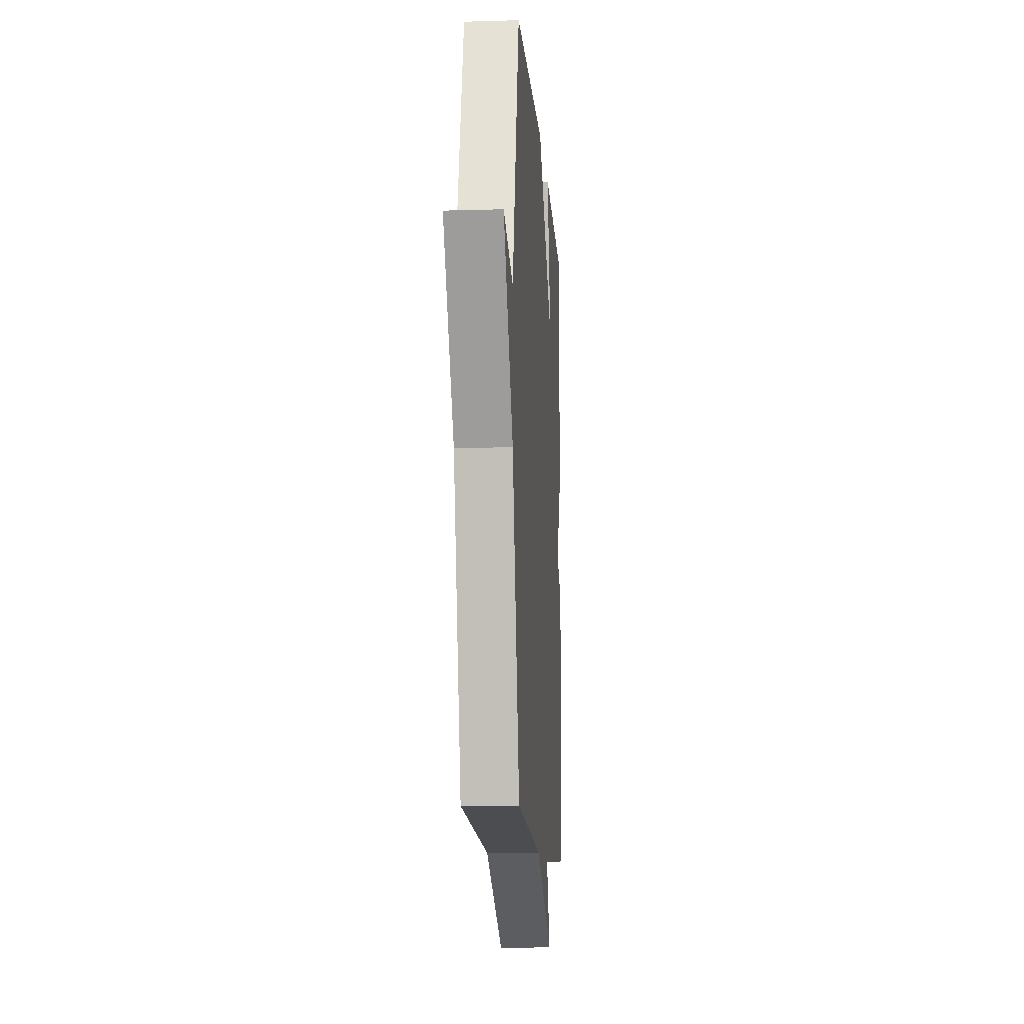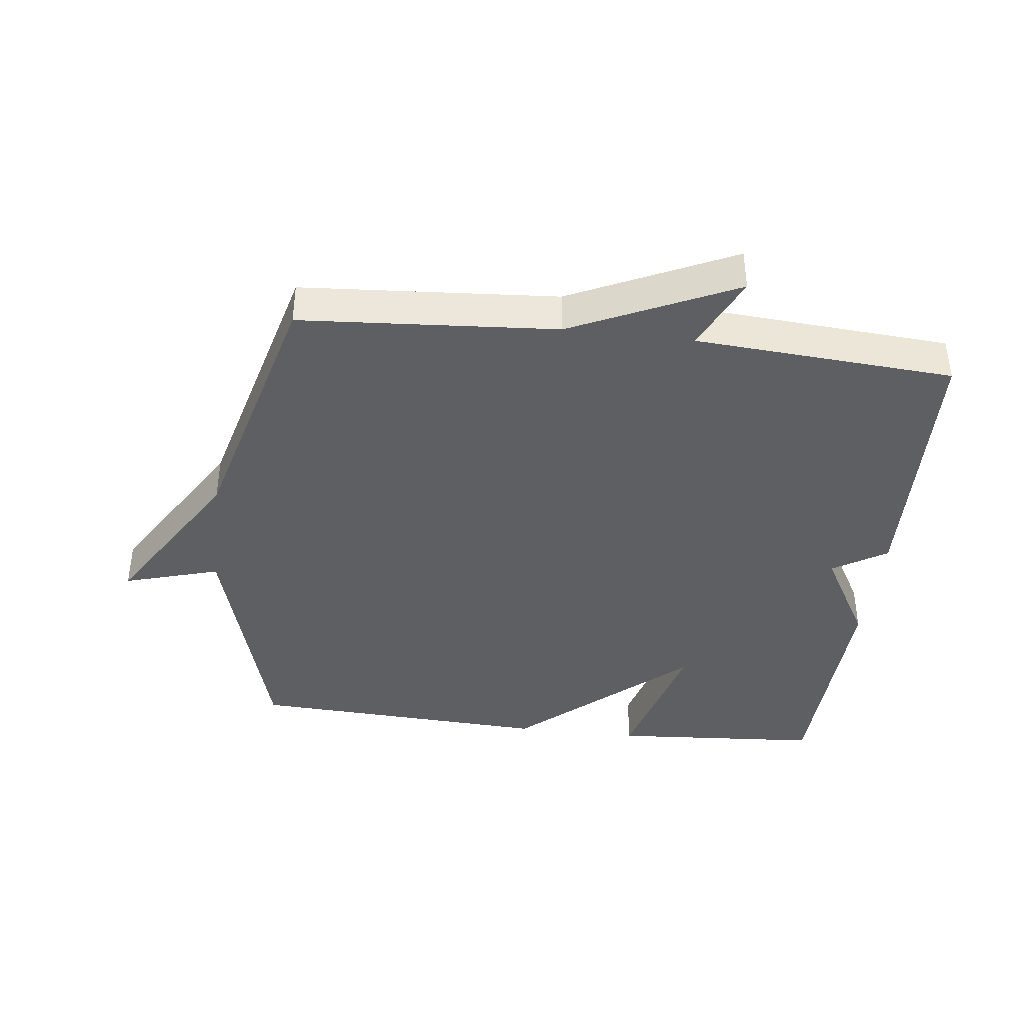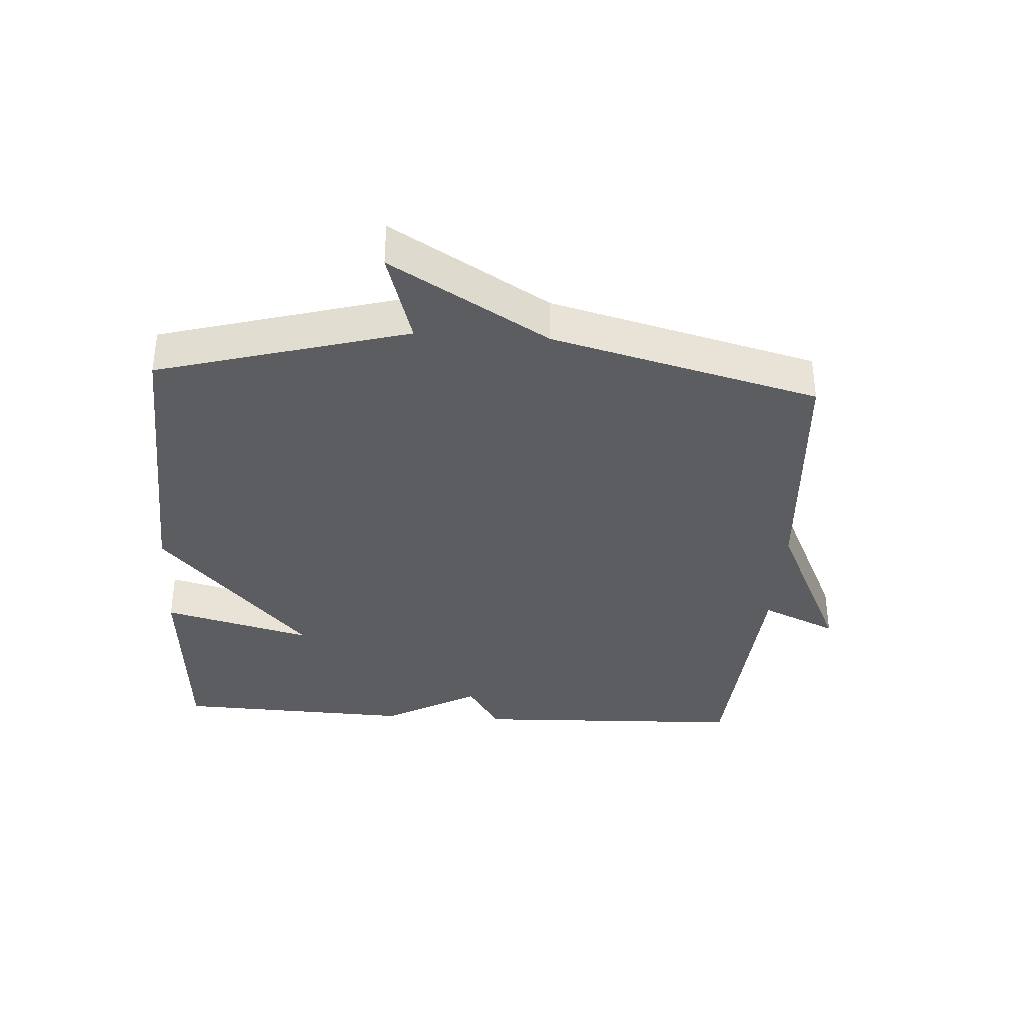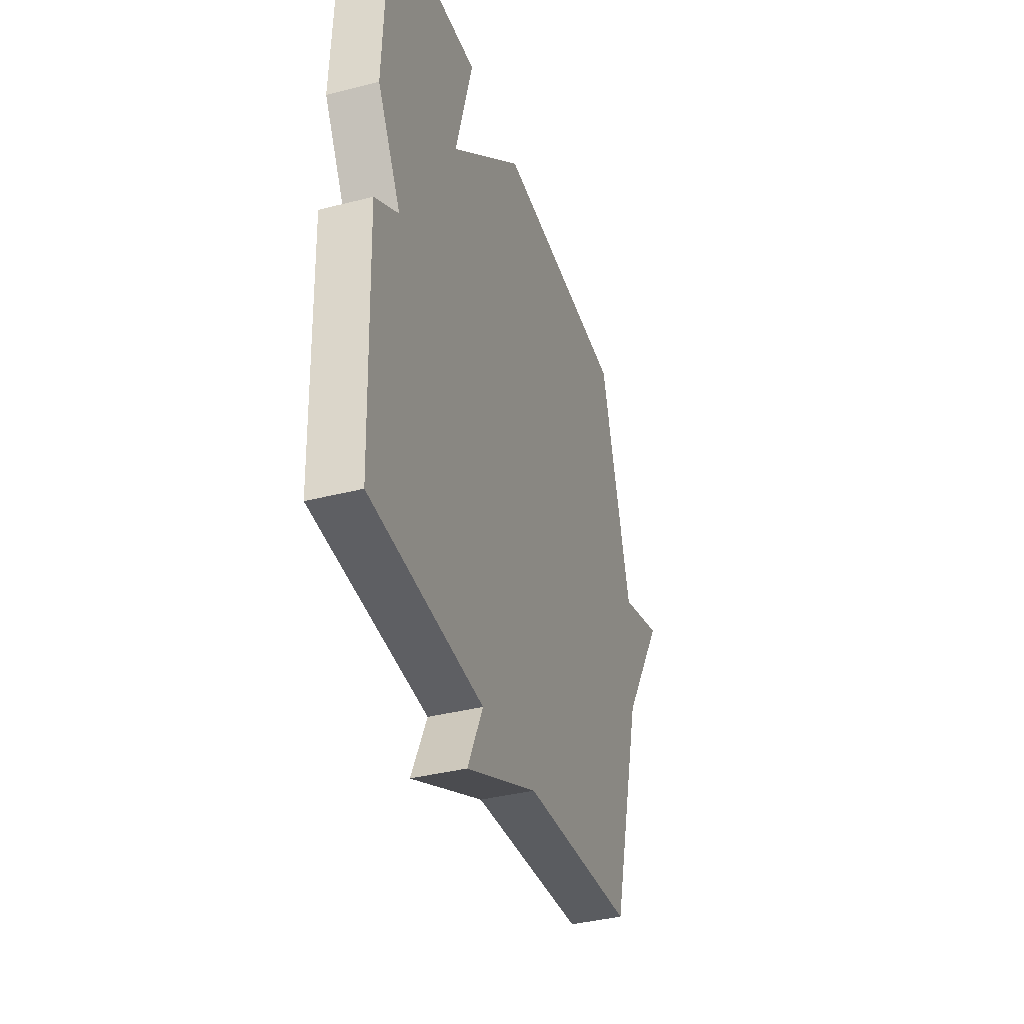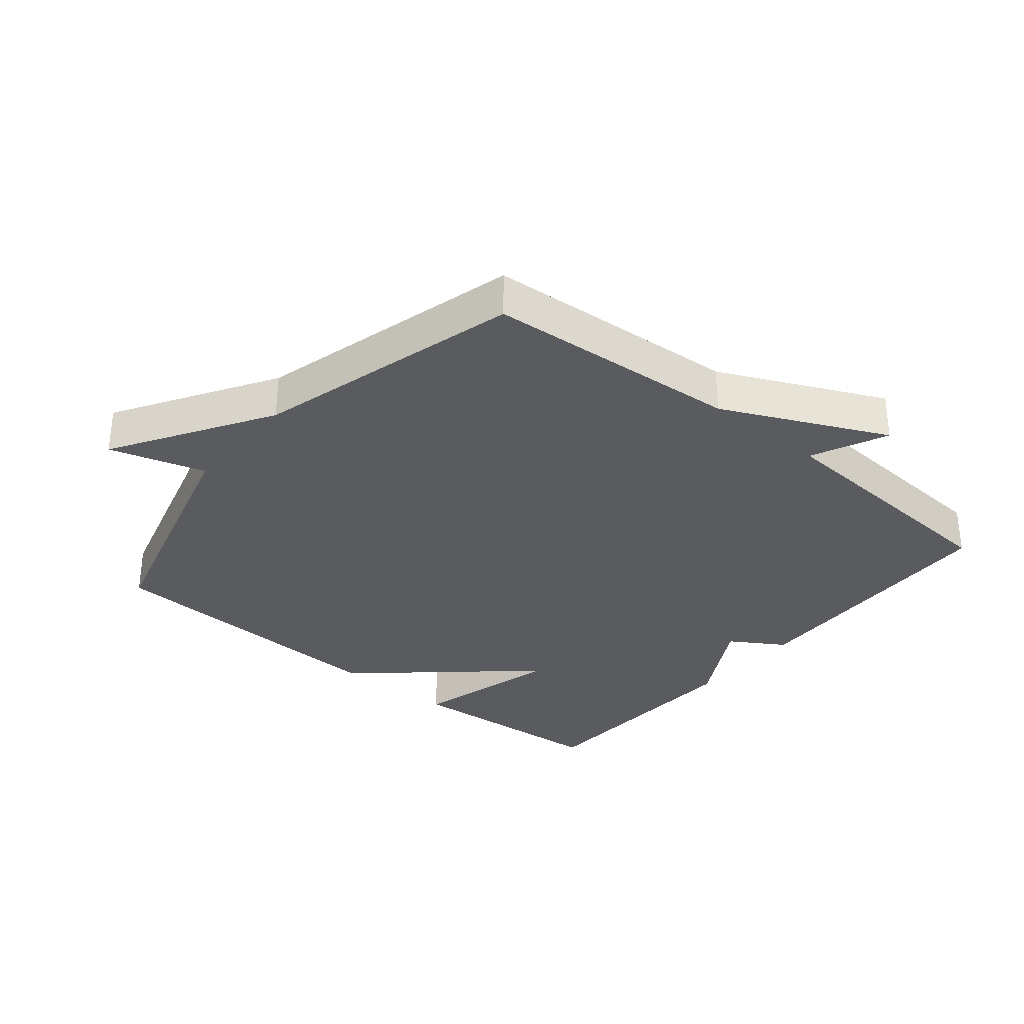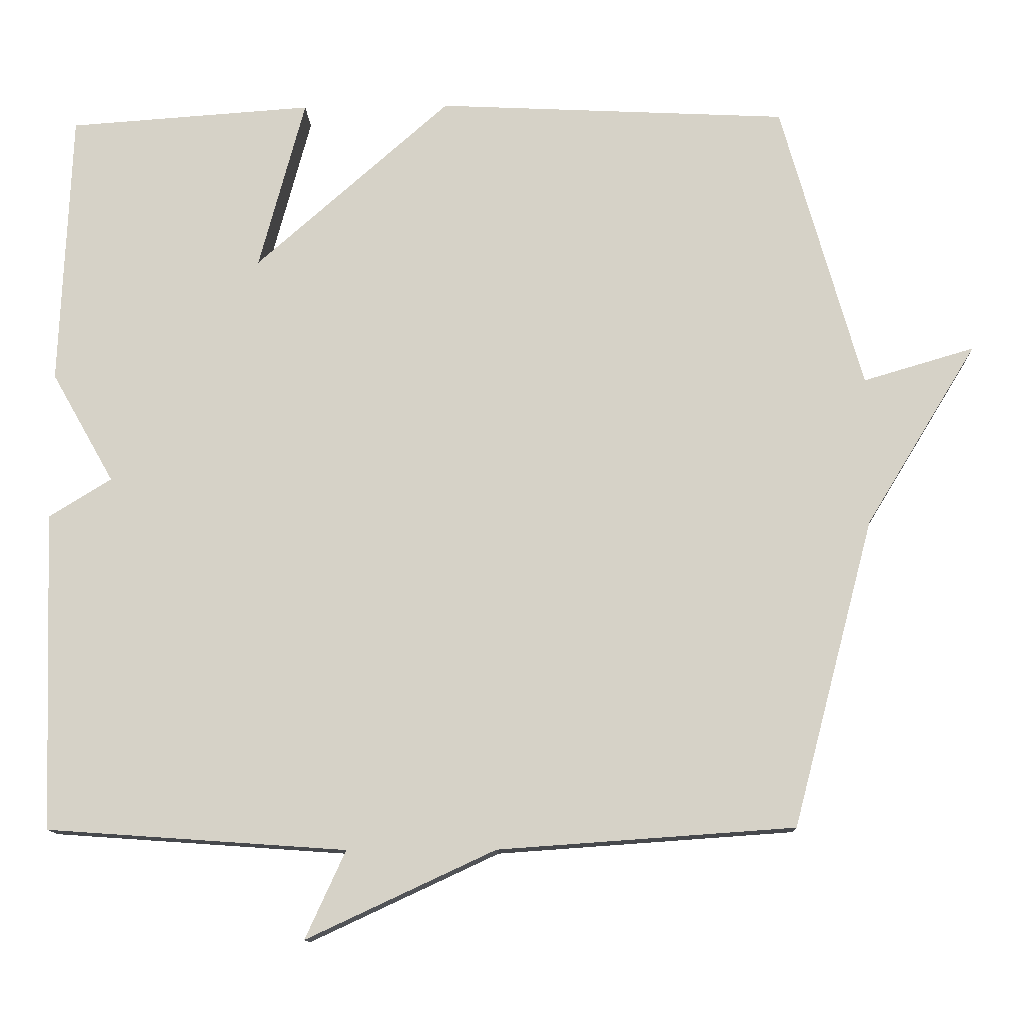
<metadata>
{"format":"obj","ext":"obj","renderer":"f3d","projection":"perspective","resolution":1024,"background":"white","views":[{"elev":-12.0,"azim":94.0,"up":"+Z"},{"elev":-40.2,"azim":173.2,"up":"+Y"},{"elev":-35.5,"azim":86.4,"up":"+Y"},{"elev":-38.0,"azim":-72.0,"up":"+Z"},{"elev":-32.4,"azim":140.4,"up":"+Y"},{"elev":-12.4,"azim":1.9,"up":"+Z"}]}
</metadata>
<code>
v 0.5 0.07 0.5
v 0.609 0.07 0.113
v 0.758 0.07 0.157
v 0.609 0.07 -0.087
v 0.5 0.07 -0.5
v 0.102 0.07 -0.528
v -0.152 0.07 -0.646
v -0.098 0.07 -0.528
v -0.5 0.07 -0.5
v -0.515 0.07 -0.071
v -0.431 0.07 -0.019
v -0.515 0.07 0.129
v -0.5 0.07 0.5
v -0.172 0.07 0.523
v -0.234 0.07 0.292
v 0.028 0.07 0.523
v 0.5 0 0.5
v 0.609 0 0.113
v 0.758 0 0.157
v 0.609 0 -0.087
v 0.5 0 -0.5
v 0.102 0 -0.528
v -0.152 0 -0.646
v -0.098 0 -0.528
v -0.5 0 -0.5
v -0.515 0 -0.071
v -0.431 0 -0.019
v -0.515 0 0.129
v -0.5 0 0.5
v -0.172 0 0.523
v -0.234 0 0.292
v 0.028 0 0.523
f 15 16 1 2
f 13 14 15
f 12 13 15
f 11 12 15
f 11 15 2
f 10 11 2
f 9 10 2
f 8 9 2
f 2 3 4
f 8 2 4
f 7 8 4
f 6 7 4
f 4 5 6
f 18 17 32 31
f 31 30 29
f 31 29 28
f 31 28 27
f 18 31 27
f 18 27 26
f 18 26 25
f 18 25 24
f 20 19 18
f 20 18 24
f 20 24 23
f 20 23 22
f 22 21 20
f 1 17 18 2
f 2 18 19 3
f 3 19 20 4
f 4 20 21 5
f 5 21 22 6
f 6 22 23 7
f 7 23 24 8
f 8 24 25 9
f 9 25 26 10
f 10 26 27 11
f 11 27 28 12
f 12 28 29 13
f 13 29 30 14
f 14 30 31 15
f 15 31 32 16
f 16 32 17 1

</code>
